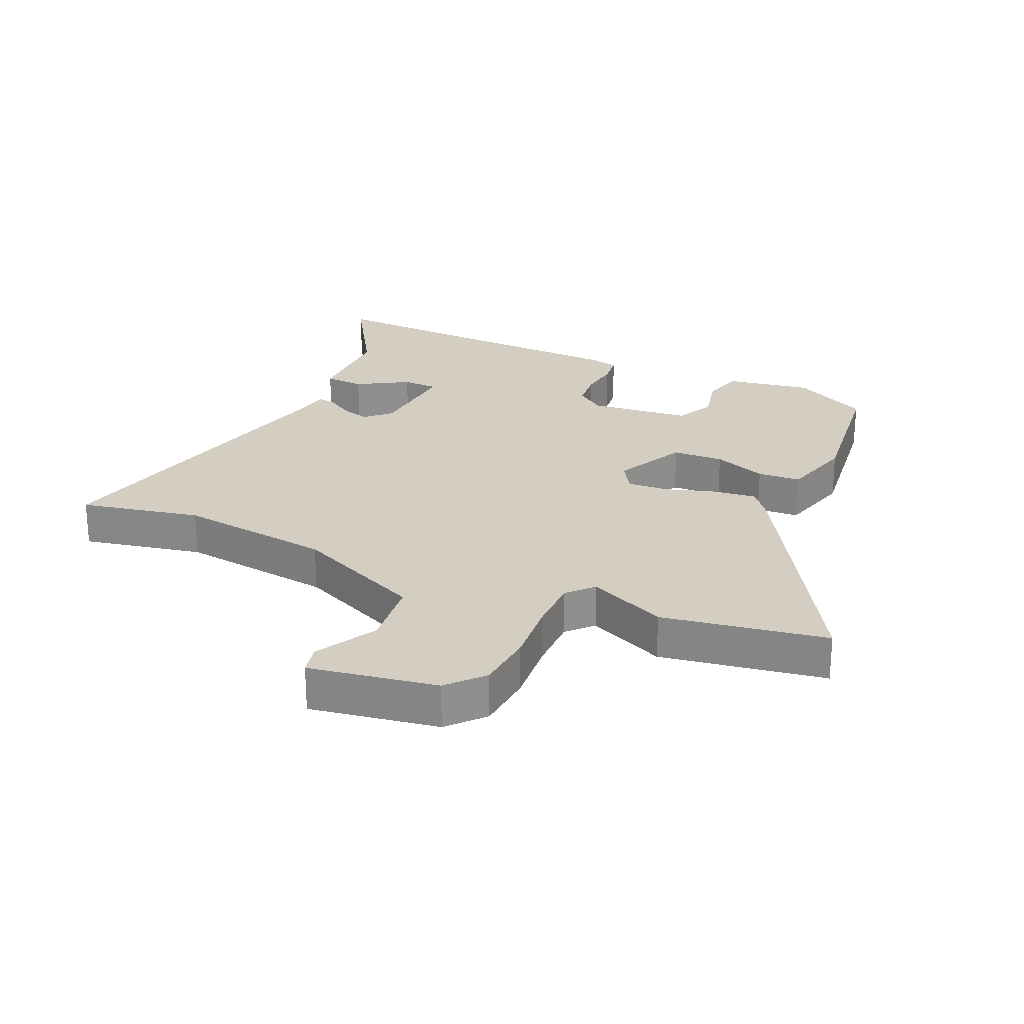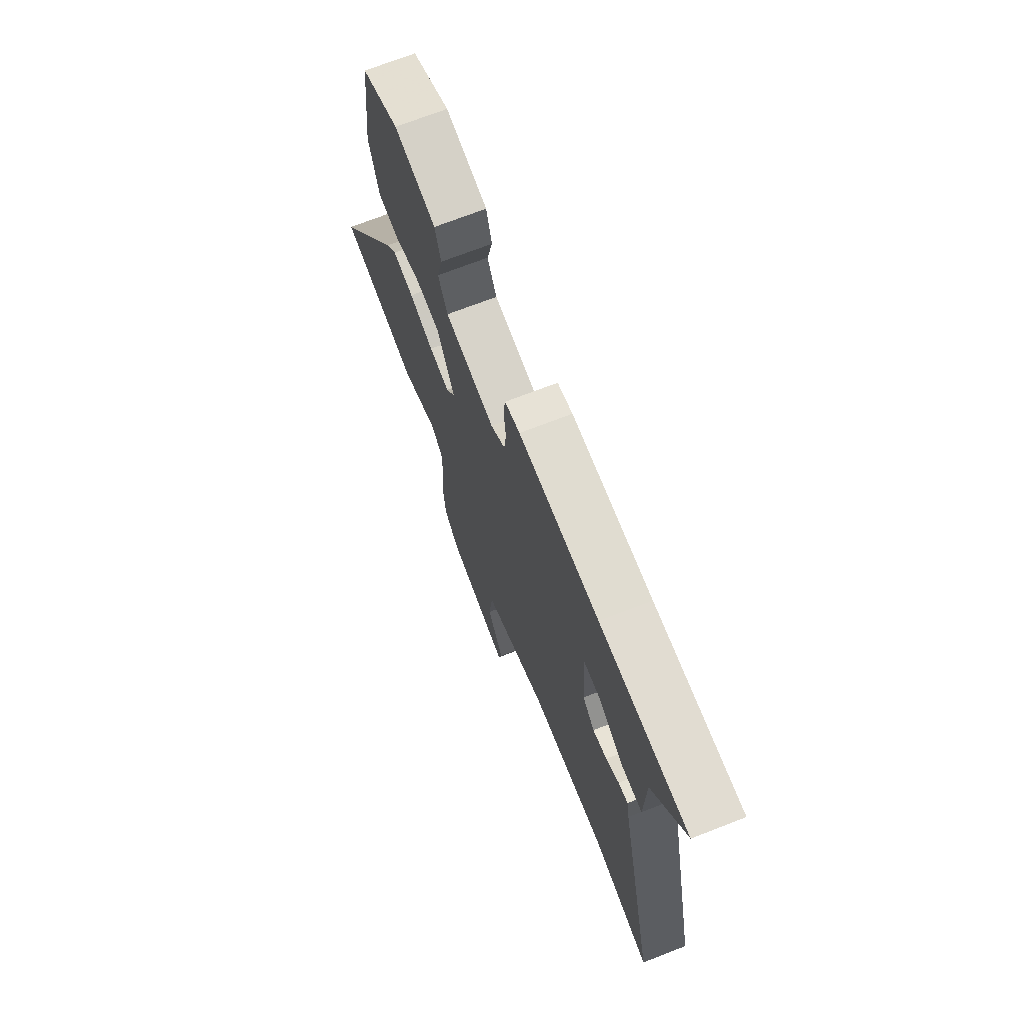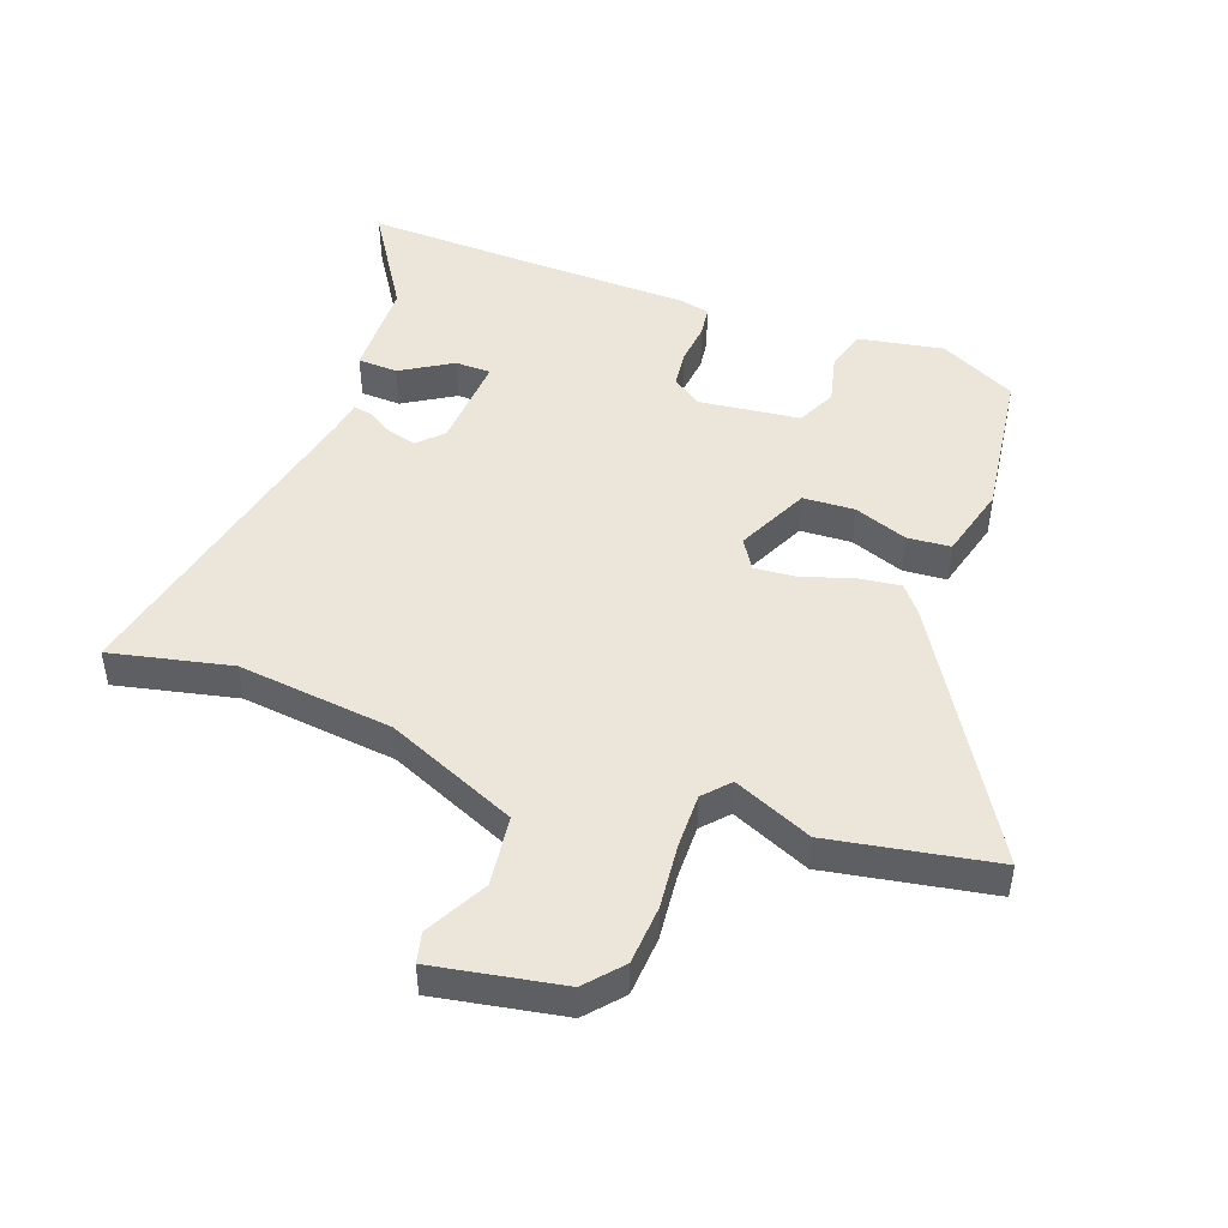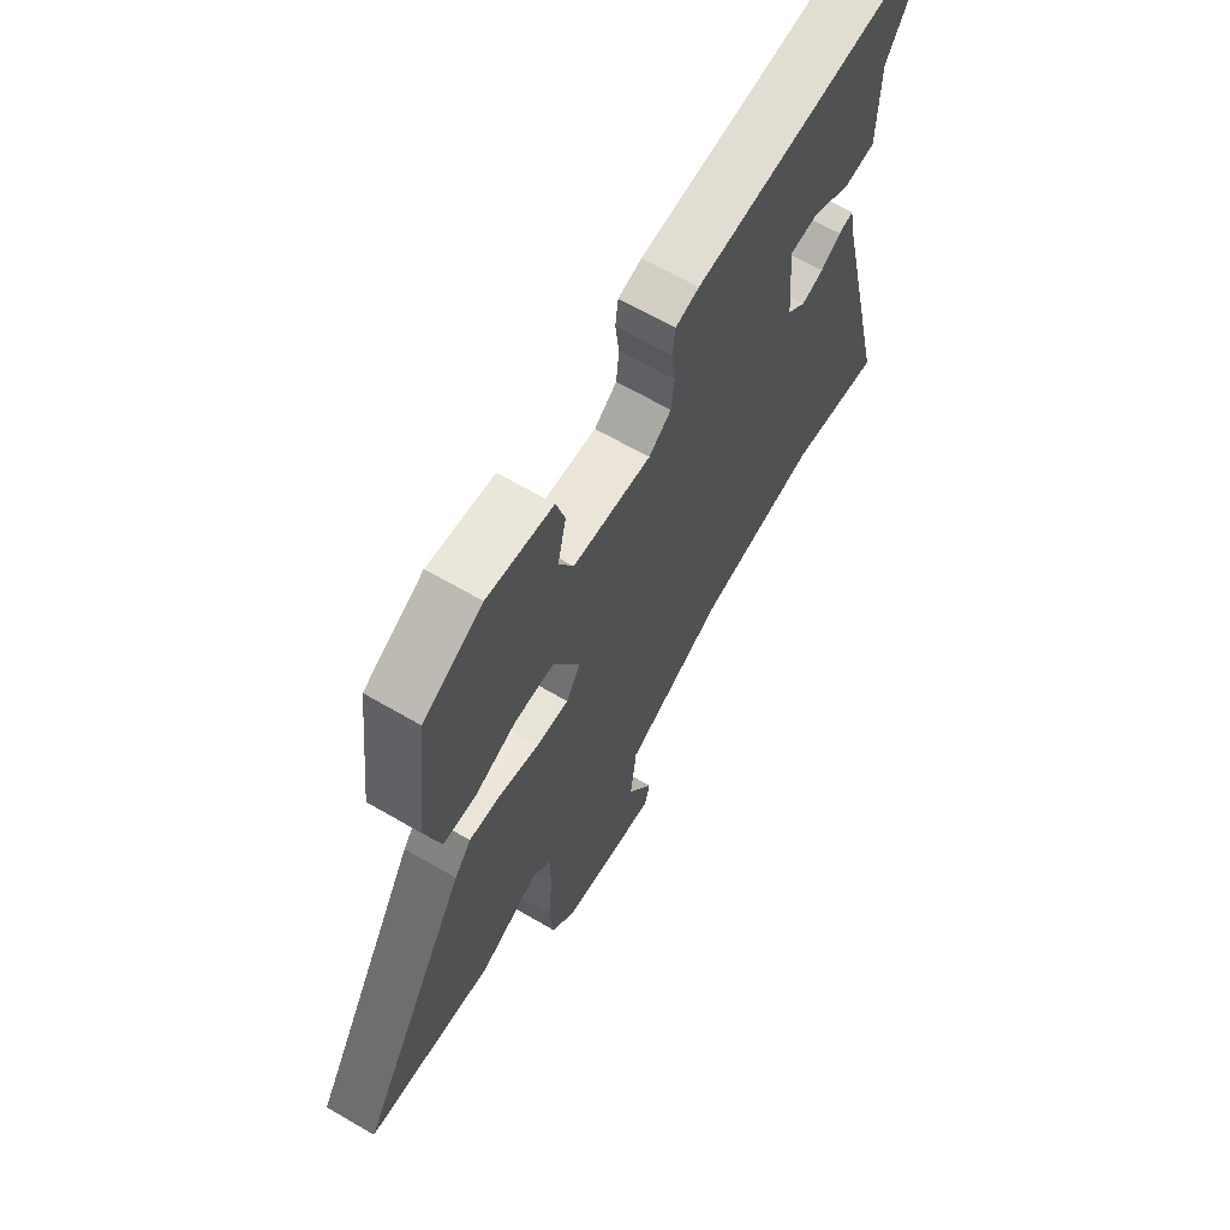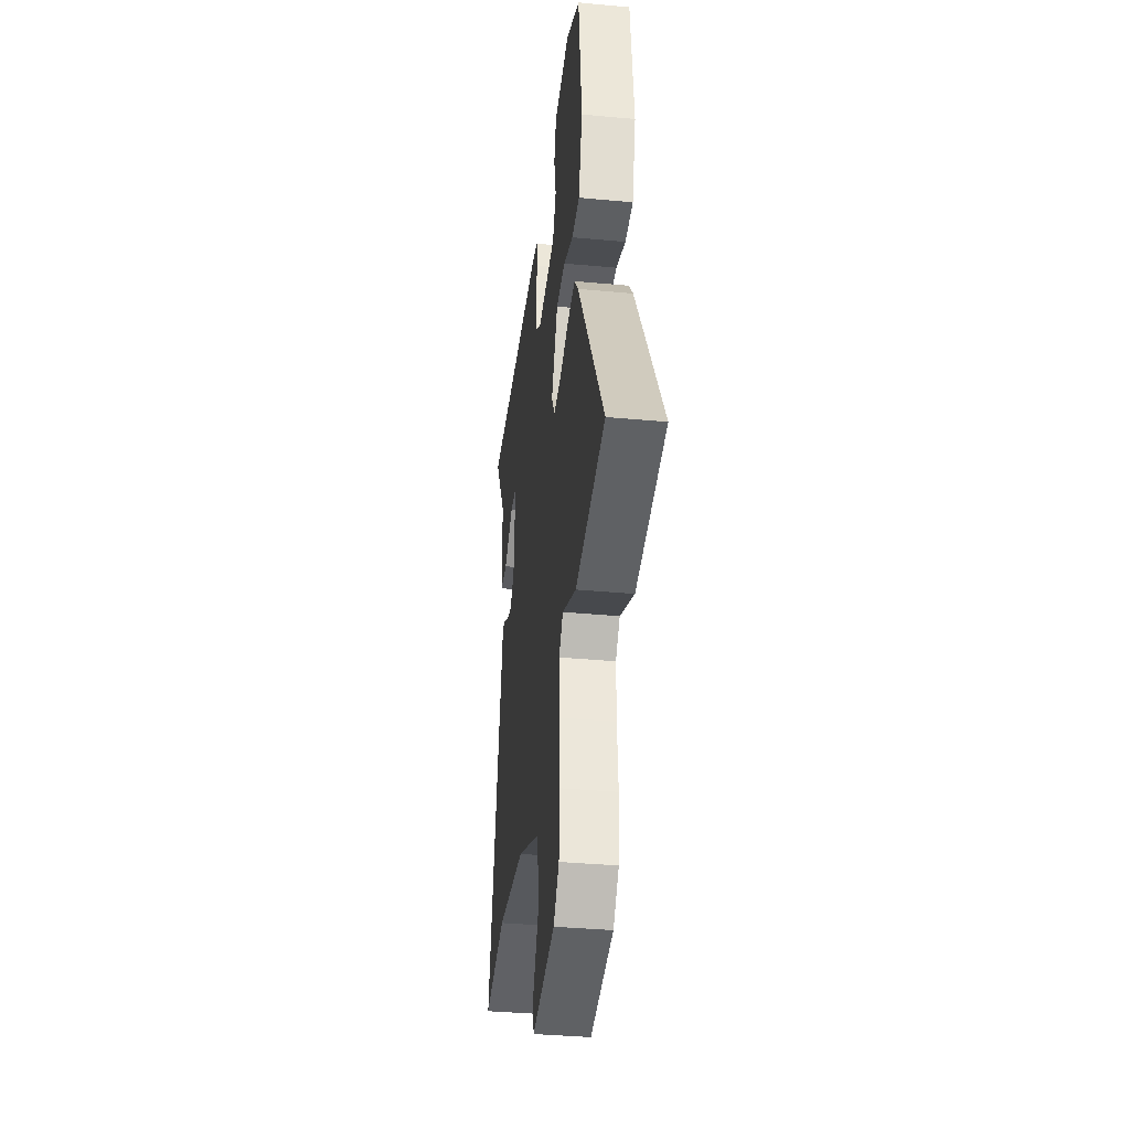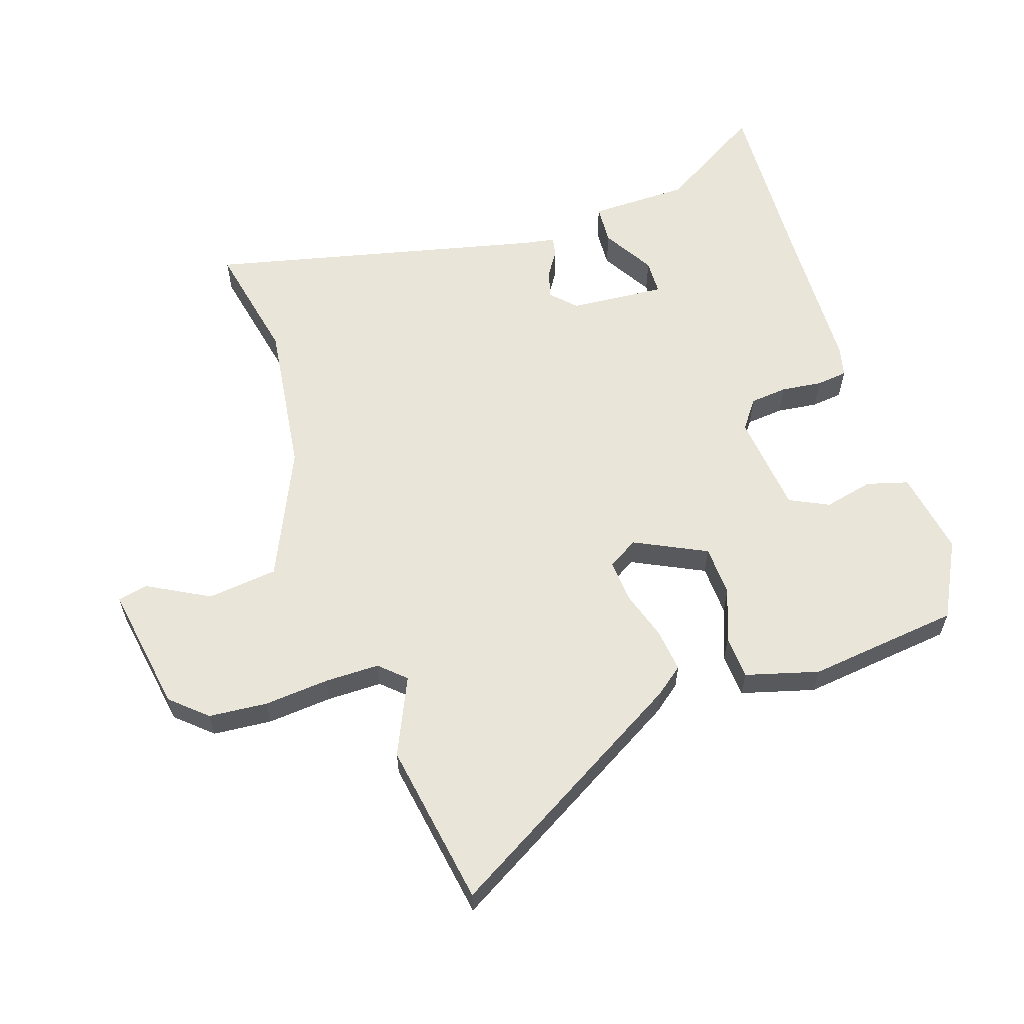
<metadata>
{"format":"obj","ext":"obj","renderer":"f3d","projection":"perspective","resolution":1024,"background":"white","views":[{"elev":25.0,"azim":-156.0,"up":"+Y"},{"elev":71.5,"azim":68.8,"up":"+Z"},{"elev":47.0,"azim":-160.8,"up":"+Y"},{"elev":66.0,"azim":-59.7,"up":"+Z"},{"elev":-36.5,"azim":-96.9,"up":"+Z"},{"elev":59.7,"azim":-108.4,"up":"+Y"}]}
</metadata>
<code>
v 0.617 0.07 -0.524
v 0.422 0.07 -0.484
v 0.171 0.07 -0.517
v -0.039 0.07 -0.612
v -0.052 0.07 -0.726
v 0.002 0.07 -0.825
v -0.009 0.07 -0.874
v -0.216 0.07 -0.84
v -0.267 0.07 -0.783
v -0.275 0.07 -0.688
v -0.266 0.07 -0.583
v -0.266 0.07 -0.495
v -0.304 0.07 -0.454
v -0.43 0.07 -0.511
v -0.696 0.07 -0.468
v -0.462 0.07 -0.067
v -0.427 0.07 -0.022
v -0.357 0.07 -0.03
v -0.277 0.07 -0.055
v -0.209 0.07 -0.06
v -0.179 0.07 -0.011
v -0.236 0.07 0.105
v -0.319 0.07 0.108
v -0.405 0.07 0.075
v -0.475 0.07 0.079
v -0.508 0.07 0.197
v -0.479 0.07 0.443
v -0.355 0.07 0.508
v -0.217 0.07 0.485
v -0.198 0.07 0.418
v -0.216 0.07 0.338
v -0.185 0.07 0.275
v -0.021 0.07 0.258
v 0.026 0.07 0.293
v 0.032 0.07 0.354
v 0.024 0.07 0.42
v 0.03 0.07 0.47
v 0.079 0.07 0.482
v 0.339 0.07 0.492
v 0.623 0.07 0.506
v 0.519 0.07 0.335
v 0.517 0.07 0.174
v 0.452 0.07 0.17
v 0.369 0.07 0.219
v 0.311 0.07 0.217
v 0.323 0.07 0.062
v 0.362 0.07 0.024
v 0.408 0.07 0.037
v 0.45 0.07 0.064
v 0.481 0.07 0.07
v 0.49 0.07 0.019
v 0.617 0 -0.524
v 0.422 0 -0.484
v 0.171 0 -0.517
v -0.039 0 -0.612
v -0.052 0 -0.726
v 0.002 0 -0.825
v -0.009 0 -0.874
v -0.216 0 -0.84
v -0.267 0 -0.783
v -0.275 0 -0.688
v -0.266 0 -0.583
v -0.266 0 -0.495
v -0.304 0 -0.454
v -0.43 0 -0.511
v -0.696 0 -0.468
v -0.462 0 -0.067
v -0.427 0 -0.022
v -0.357 0 -0.03
v -0.277 0 -0.055
v -0.209 0 -0.06
v -0.179 0 -0.011
v -0.236 0 0.105
v -0.319 0 0.108
v -0.405 0 0.075
v -0.475 0 0.079
v -0.508 0 0.197
v -0.479 0 0.443
v -0.355 0 0.508
v -0.217 0 0.485
v -0.198 0 0.418
v -0.216 0 0.338
v -0.185 0 0.275
v -0.021 0 0.258
v 0.026 0 0.293
v 0.032 0 0.354
v 0.024 0 0.42
v 0.03 0 0.47
v 0.079 0 0.482
v 0.339 0 0.492
v 0.623 0 0.506
v 0.519 0 0.335
v 0.517 0 0.174
v 0.452 0 0.17
v 0.369 0 0.219
v 0.311 0 0.217
v 0.323 0 0.062
v 0.362 0 0.024
v 0.408 0 0.037
v 0.45 0 0.064
v 0.481 0 0.07
v 0.49 0 0.019
f 48 49 50 51
f 47 48 51 1
f 46 47 1 2
f 41 42 43 44
f 39 40 41 44
f 39 44 45
f 38 39 45
f 35 36 37 38
f 34 35 38 45
f 33 34 45 46
f 28 29 30 31
f 28 31 32
f 27 28 32
f 26 27 32
f 23 24 25 26
f 22 23 26 32
f 21 22 32 33
f 16 17 18 19
f 16 19 20
f 13 14 15 16
f 12 13 16 20
f 11 12 20 21
f 5 6 7 8
f 4 5 8 9
f 33 46 2 3
f 21 33 3 4
f 10 11 21
f 4 9 10 21
f 102 101 100 99
f 52 102 99 98
f 53 52 98 97
f 95 94 93 92
f 95 92 91 90
f 96 95 90
f 96 90 89
f 89 88 87 86
f 96 89 86 85
f 97 96 85 84
f 82 81 80 79
f 83 82 79
f 83 79 78
f 83 78 77
f 77 76 75 74
f 83 77 74 73
f 84 83 73 72
f 70 69 68 67
f 71 70 67
f 67 66 65 64
f 71 67 64 63
f 72 71 63 62
f 59 58 57 56
f 60 59 56 55
f 54 53 97 84
f 55 54 84 72
f 72 62 61
f 72 61 60 55
f 1 52 53 2
f 2 53 54 3
f 3 54 55 4
f 4 55 56 5
f 5 56 57 6
f 6 57 58 7
f 7 58 59 8
f 8 59 60 9
f 9 60 61 10
f 10 61 62 11
f 11 62 63 12
f 12 63 64 13
f 13 64 65 14
f 14 65 66 15
f 15 66 67 16
f 16 67 68 17
f 17 68 69 18
f 18 69 70 19
f 19 70 71 20
f 20 71 72 21
f 21 72 73 22
f 22 73 74 23
f 23 74 75 24
f 24 75 76 25
f 25 76 77 26
f 26 77 78 27
f 27 78 79 28
f 28 79 80 29
f 29 80 81 30
f 30 81 82 31
f 31 82 83 32
f 32 83 84 33
f 33 84 85 34
f 34 85 86 35
f 35 86 87 36
f 36 87 88 37
f 37 88 89 38
f 38 89 90 39
f 39 90 91 40
f 40 91 92 41
f 41 92 93 42
f 42 93 94 43
f 43 94 95 44
f 44 95 96 45
f 45 96 97 46
f 46 97 98 47
f 47 98 99 48
f 48 99 100 49
f 49 100 101 50
f 50 101 102 51
f 51 102 52 1

</code>
